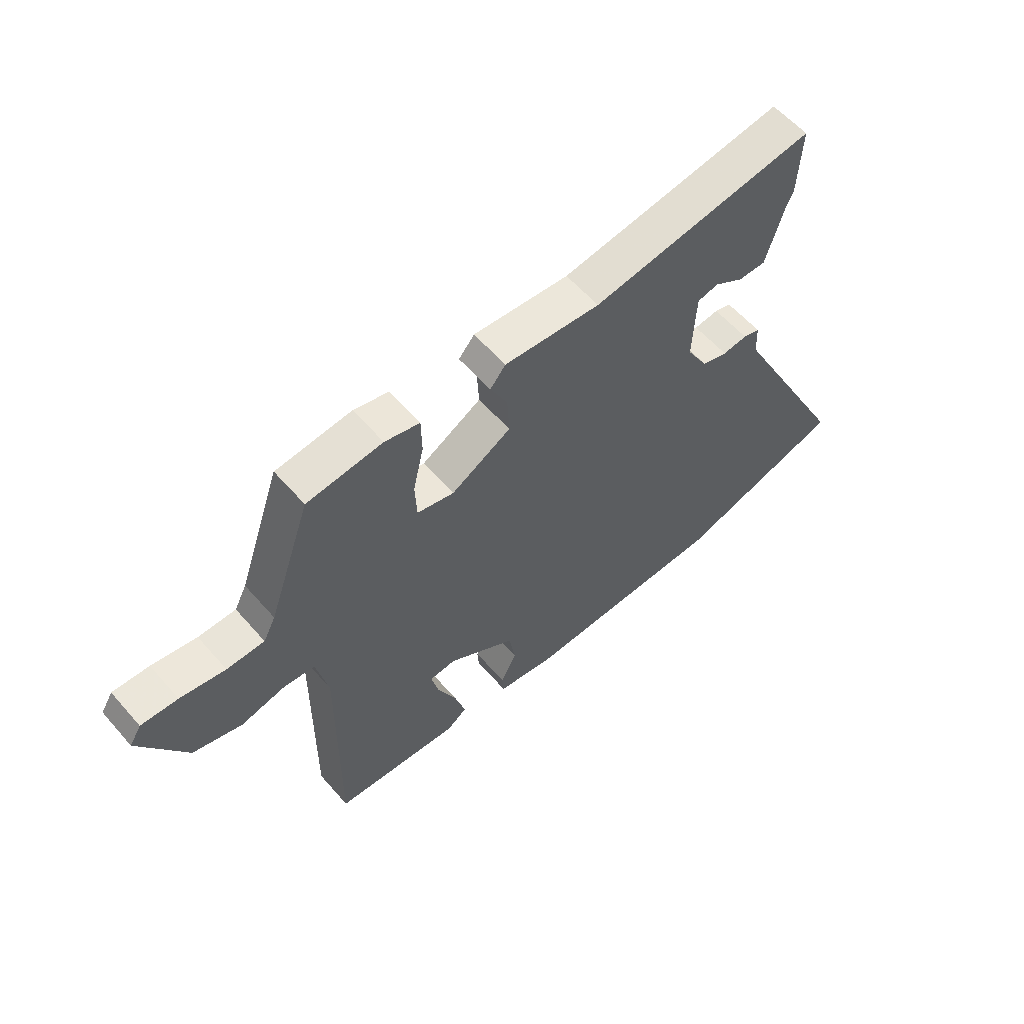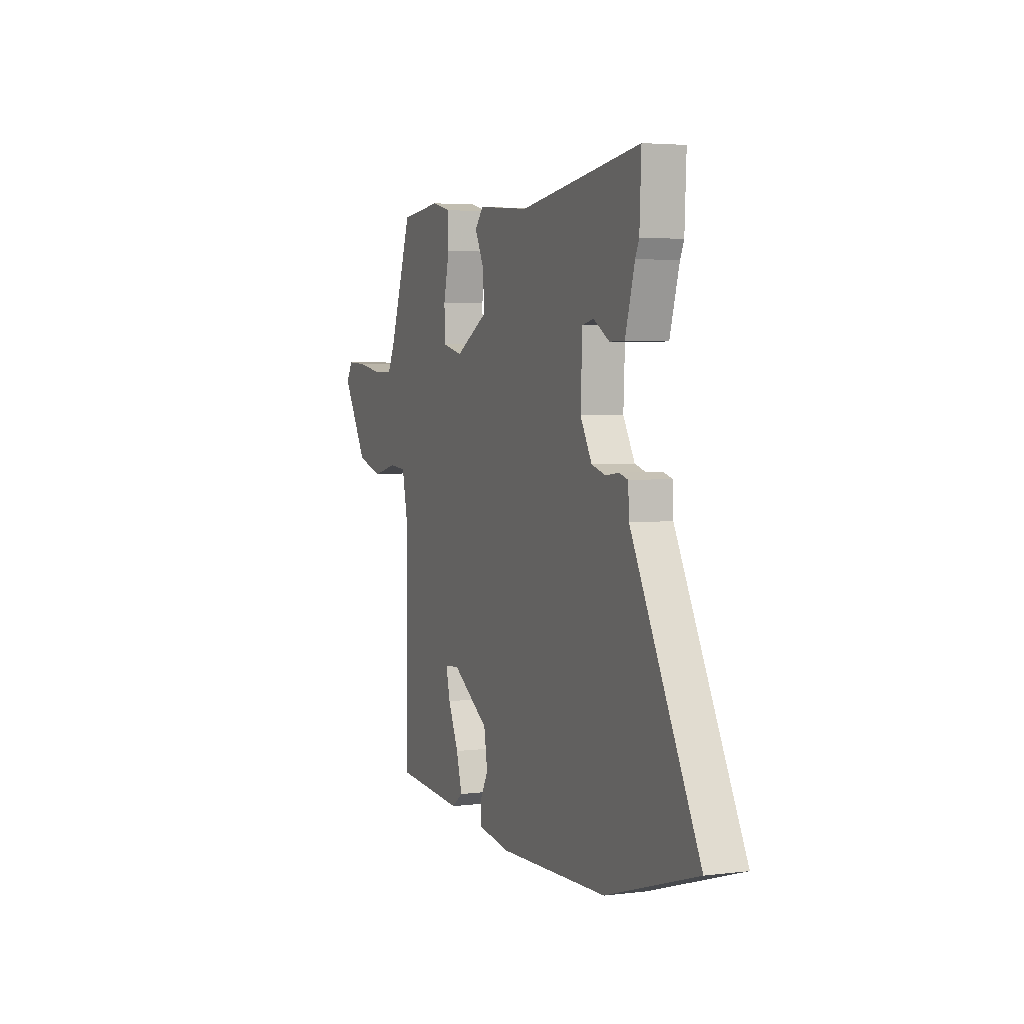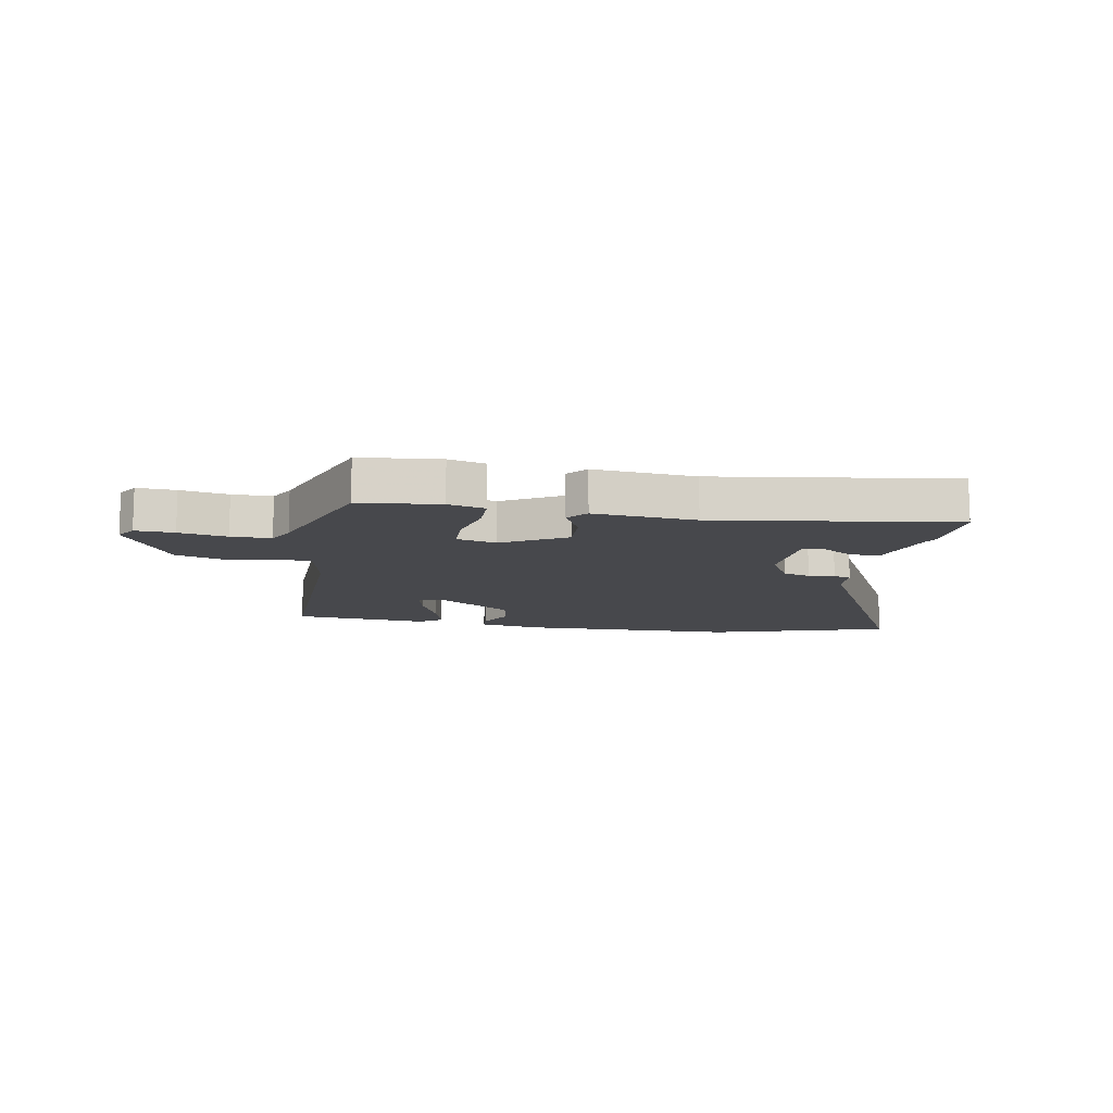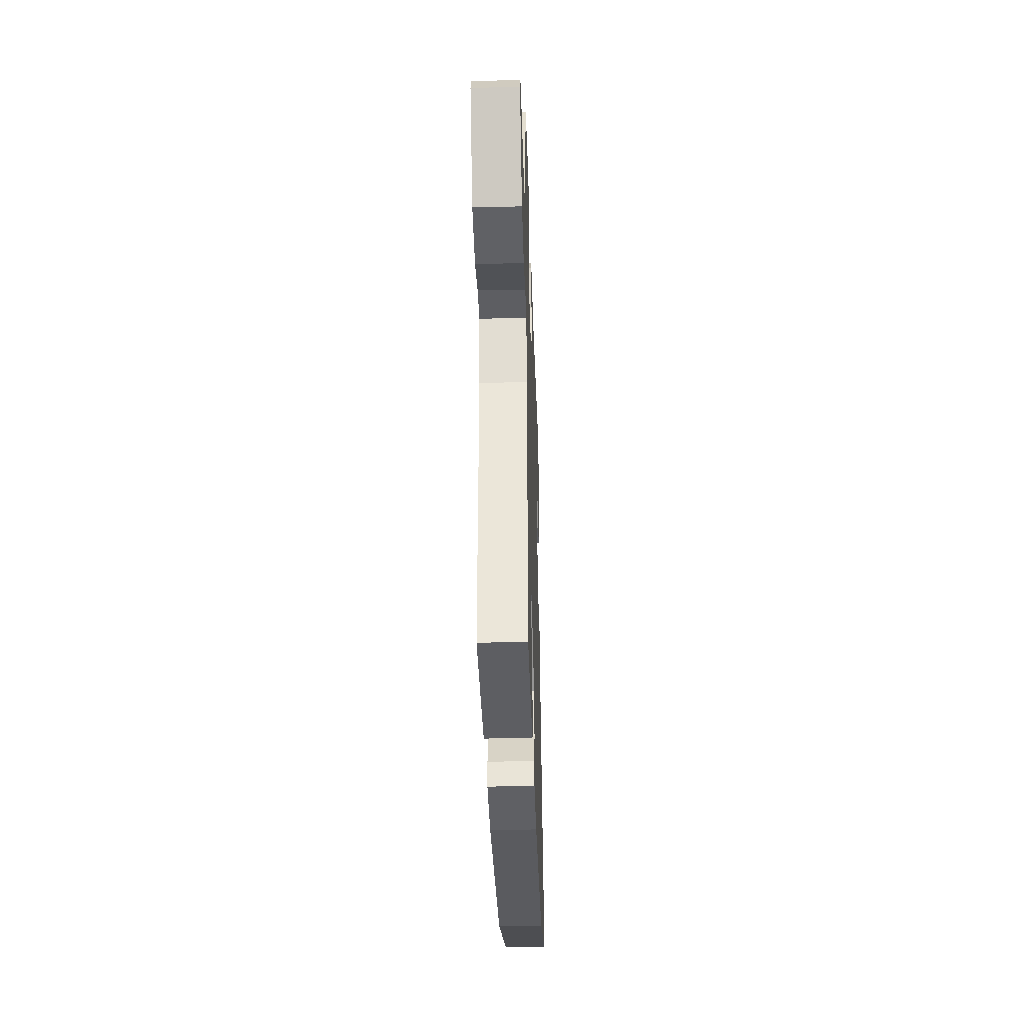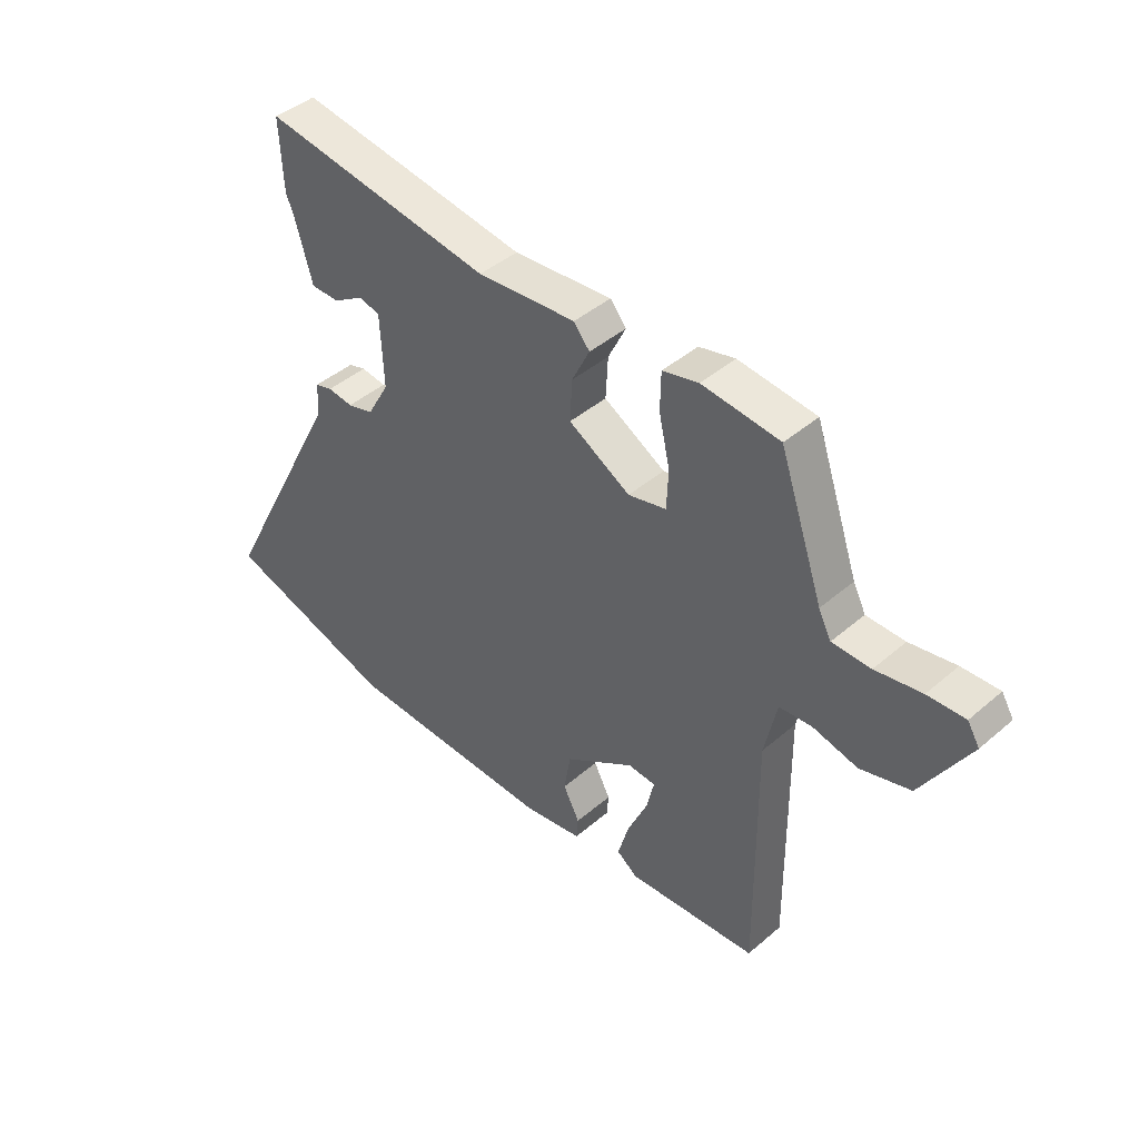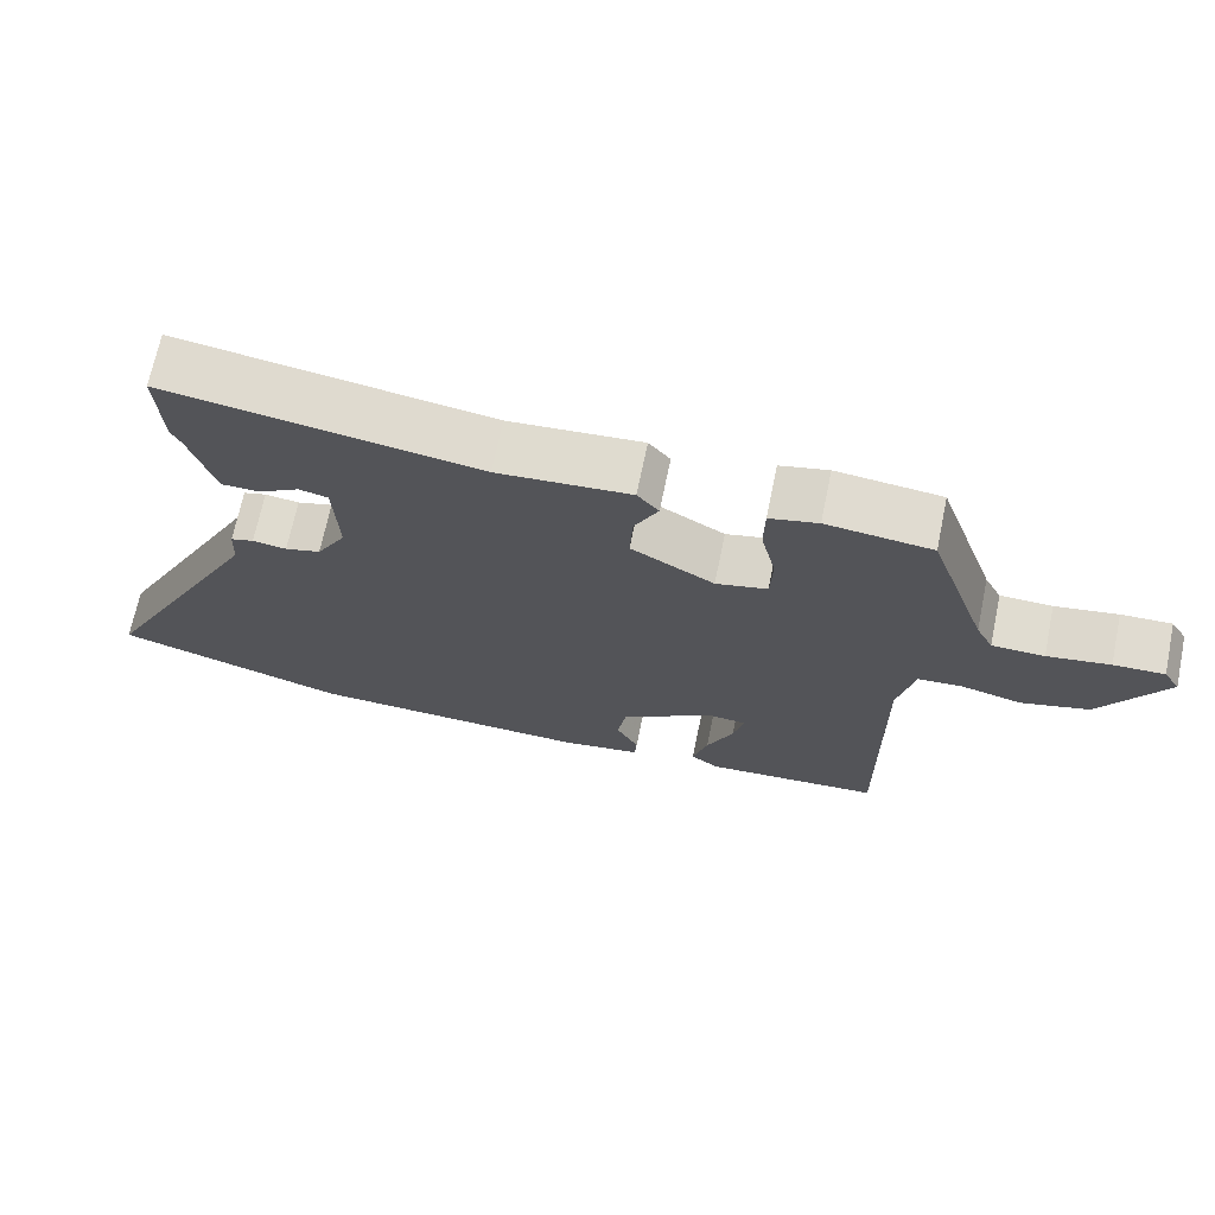
<metadata>
{"format":"obj","ext":"obj","renderer":"f3d","projection":"perspective","resolution":1024,"background":"white","views":[{"elev":58.9,"azim":-40.8,"up":"+Z"},{"elev":3.8,"azim":67.6,"up":"+Z"},{"elev":-11.6,"azim":-10.5,"up":"+Y"},{"elev":-34.5,"azim":-88.2,"up":"+Z"},{"elev":43.0,"azim":-135.4,"up":"+Z"},{"elev":69.5,"azim":-168.3,"up":"+Z"}]}
</metadata>
<code>
v 0.7 0.07 -0.438
v 0.385 0.07 -0.536
v 0.004 0.07 -0.547
v -0.104 0.07 -0.529
v -0.107 0.07 -0.489
v -0.077 0.07 -0.431
v -0.089 0.07 -0.358
v -0.216 0.07 -0.275
v -0.266 0.07 -0.279
v -0.252 0.07 -0.339
v -0.216 0.07 -0.42
v -0.196 0.07 -0.491
v -0.234 0.07 -0.519
v -0.471 0.07 -0.501
v -0.466 0.07 -0.052
v -0.488 0.07 0.052
v -0.547 0.07 0.057
v -0.629 0.07 0.037
v -0.72 0.07 0.063
v -0.807 0.07 0.21
v -0.785 0.07 0.246
v -0.717 0.07 0.243
v -0.633 0.07 0.228
v -0.563 0.07 0.229
v -0.54 0.07 0.274
v -0.46 0.07 0.505
v -0.319 0.07 0.52
v -0.254 0.07 0.504
v -0.253 0.07 0.435
v -0.273 0.07 0.347
v -0.27 0.07 0.276
v -0.201 0.07 0.259
v -0.089 0.07 0.324
v -0.093 0.07 0.399
v -0.125 0.07 0.464
v -0.096 0.07 0.499
v 0.083 0.07 0.484
v 0.502 0.07 0.547
v 0.496 0.07 0.417
v 0.483 0.07 0.388
v 0.45 0.07 0.274
v 0.398 0.07 0.274
v 0.343 0.07 0.308
v 0.304 0.07 0.299
v 0.298 0.07 0.166
v 0.338 0.07 0.095
v 0.386 0.07 0.081
v 0.432 0.07 0.087
v 0.463 0.07 0.078
v 0.466 0.07 0.018
v 0.7 0 -0.438
v 0.385 0 -0.536
v 0.004 0 -0.547
v -0.104 0 -0.529
v -0.107 0 -0.489
v -0.077 0 -0.431
v -0.089 0 -0.358
v -0.216 0 -0.275
v -0.266 0 -0.279
v -0.252 0 -0.339
v -0.216 0 -0.42
v -0.196 0 -0.491
v -0.234 0 -0.519
v -0.471 0 -0.501
v -0.466 0 -0.052
v -0.488 0 0.052
v -0.547 0 0.057
v -0.629 0 0.037
v -0.72 0 0.063
v -0.807 0 0.21
v -0.785 0 0.246
v -0.717 0 0.243
v -0.633 0 0.228
v -0.563 0 0.229
v -0.54 0 0.274
v -0.46 0 0.505
v -0.319 0 0.52
v -0.254 0 0.504
v -0.253 0 0.435
v -0.273 0 0.347
v -0.27 0 0.276
v -0.201 0 0.259
v -0.089 0 0.324
v -0.093 0 0.399
v -0.125 0 0.464
v -0.096 0 0.499
v 0.083 0 0.484
v 0.502 0 0.547
v 0.496 0 0.417
v 0.483 0 0.388
v 0.45 0 0.274
v 0.398 0 0.274
v 0.343 0 0.308
v 0.304 0 0.299
v 0.298 0 0.166
v 0.338 0 0.095
v 0.386 0 0.081
v 0.432 0 0.087
v 0.463 0 0.078
v 0.466 0 0.018
f 47 48 49 50
f 4 5 6
f 3 4 6
f 2 3 6
f 1 2 6
f 50 1 6
f 47 50 6
f 46 47 6
f 45 46 6 7
f 44 45 7 8
f 40 41 42 43
f 40 43 44
f 39 40 44
f 38 39 44
f 37 38 44
f 36 37 44
f 35 36 44
f 34 35 44
f 33 34 44
f 44 8 9
f 33 44 9
f 32 33 9
f 28 29 30
f 27 28 30
f 26 27 30
f 25 26 30
f 24 25 30 31
f 21 22 23
f 20 21 23
f 19 20 23
f 18 19 23
f 17 18 23
f 16 17 23 24
f 13 14 15
f 12 13 15
f 11 12 15
f 10 11 15
f 9 10 15 16
f 24 31 32
f 16 24 32
f 9 16 32
f 100 99 98 97
f 56 55 54
f 56 54 53
f 56 53 52
f 56 52 51
f 56 51 100
f 56 100 97
f 56 97 96
f 57 56 96 95
f 58 57 95 94
f 93 92 91 90
f 94 93 90
f 94 90 89
f 94 89 88
f 94 88 87
f 94 87 86
f 94 86 85
f 94 85 84
f 94 84 83
f 59 58 94
f 59 94 83
f 59 83 82
f 80 79 78
f 80 78 77
f 80 77 76
f 80 76 75
f 81 80 75 74
f 73 72 71
f 73 71 70
f 73 70 69
f 73 69 68
f 73 68 67
f 74 73 67 66
f 65 64 63
f 65 63 62
f 65 62 61
f 65 61 60
f 66 65 60 59
f 82 81 74
f 82 74 66
f 82 66 59
f 1 51 52 2
f 2 52 53 3
f 3 53 54 4
f 4 54 55 5
f 5 55 56 6
f 6 56 57 7
f 7 57 58 8
f 8 58 59 9
f 9 59 60 10
f 10 60 61 11
f 11 61 62 12
f 12 62 63 13
f 13 63 64 14
f 14 64 65 15
f 15 65 66 16
f 16 66 67 17
f 17 67 68 18
f 18 68 69 19
f 19 69 70 20
f 20 70 71 21
f 21 71 72 22
f 22 72 73 23
f 23 73 74 24
f 24 74 75 25
f 25 75 76 26
f 26 76 77 27
f 27 77 78 28
f 28 78 79 29
f 29 79 80 30
f 30 80 81 31
f 31 81 82 32
f 32 82 83 33
f 33 83 84 34
f 34 84 85 35
f 35 85 86 36
f 36 86 87 37
f 37 87 88 38
f 38 88 89 39
f 39 89 90 40
f 40 90 91 41
f 41 91 92 42
f 42 92 93 43
f 43 93 94 44
f 44 94 95 45
f 45 95 96 46
f 46 96 97 47
f 47 97 98 48
f 48 98 99 49
f 49 99 100 50
f 50 100 51 1

</code>
